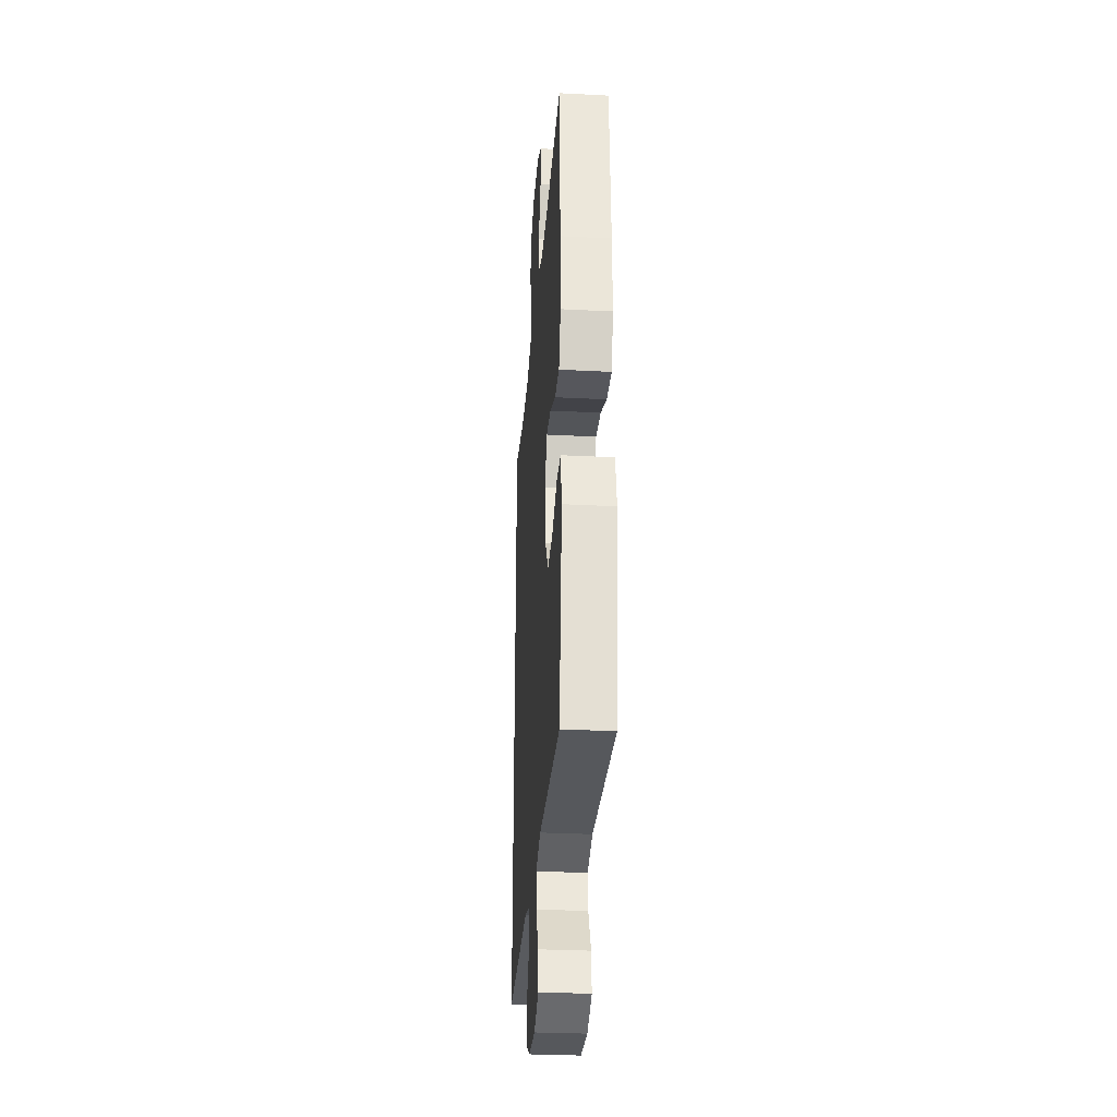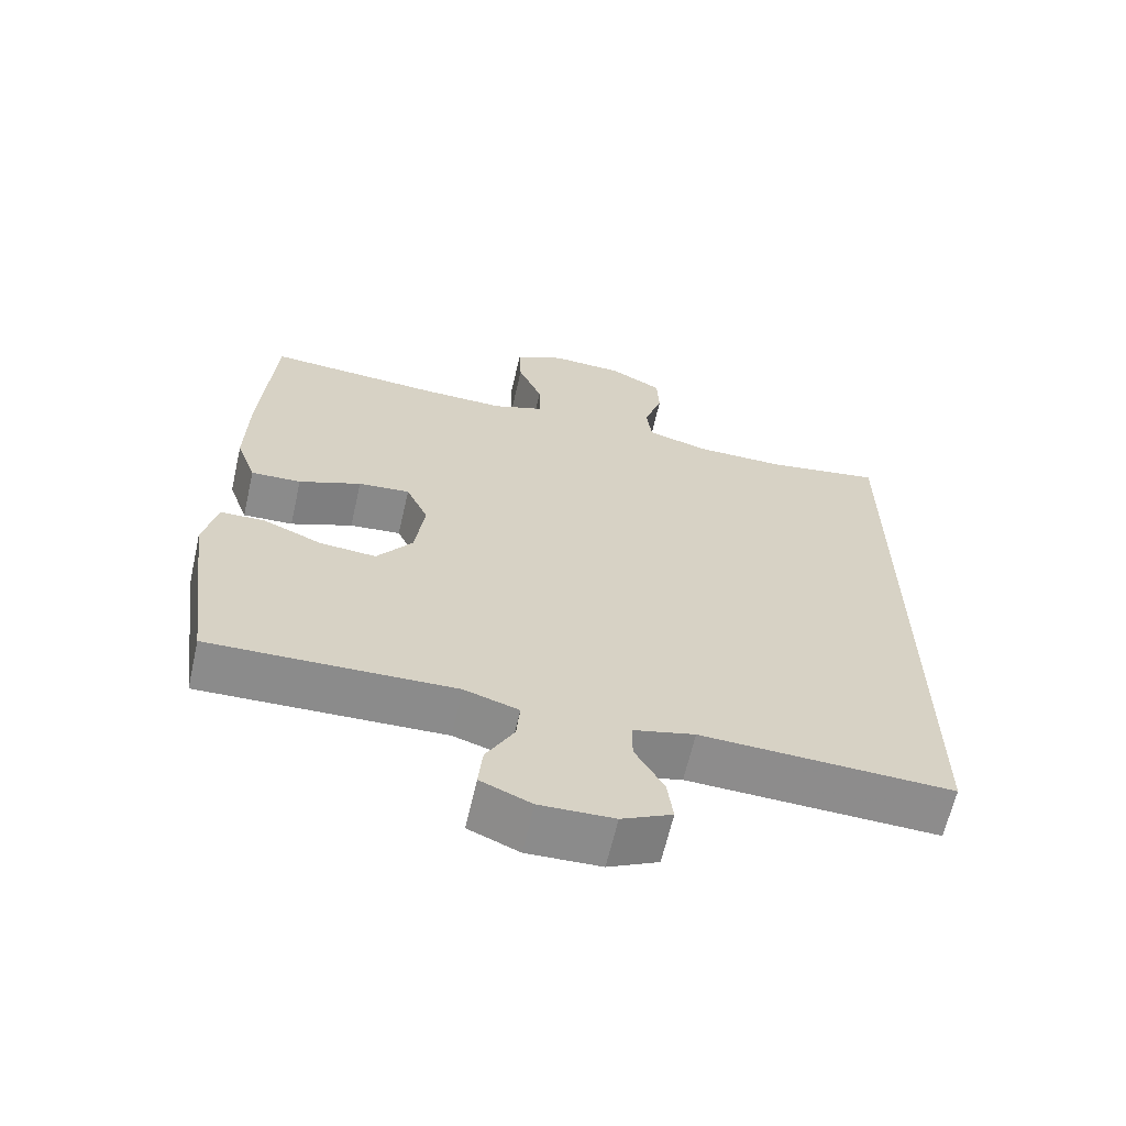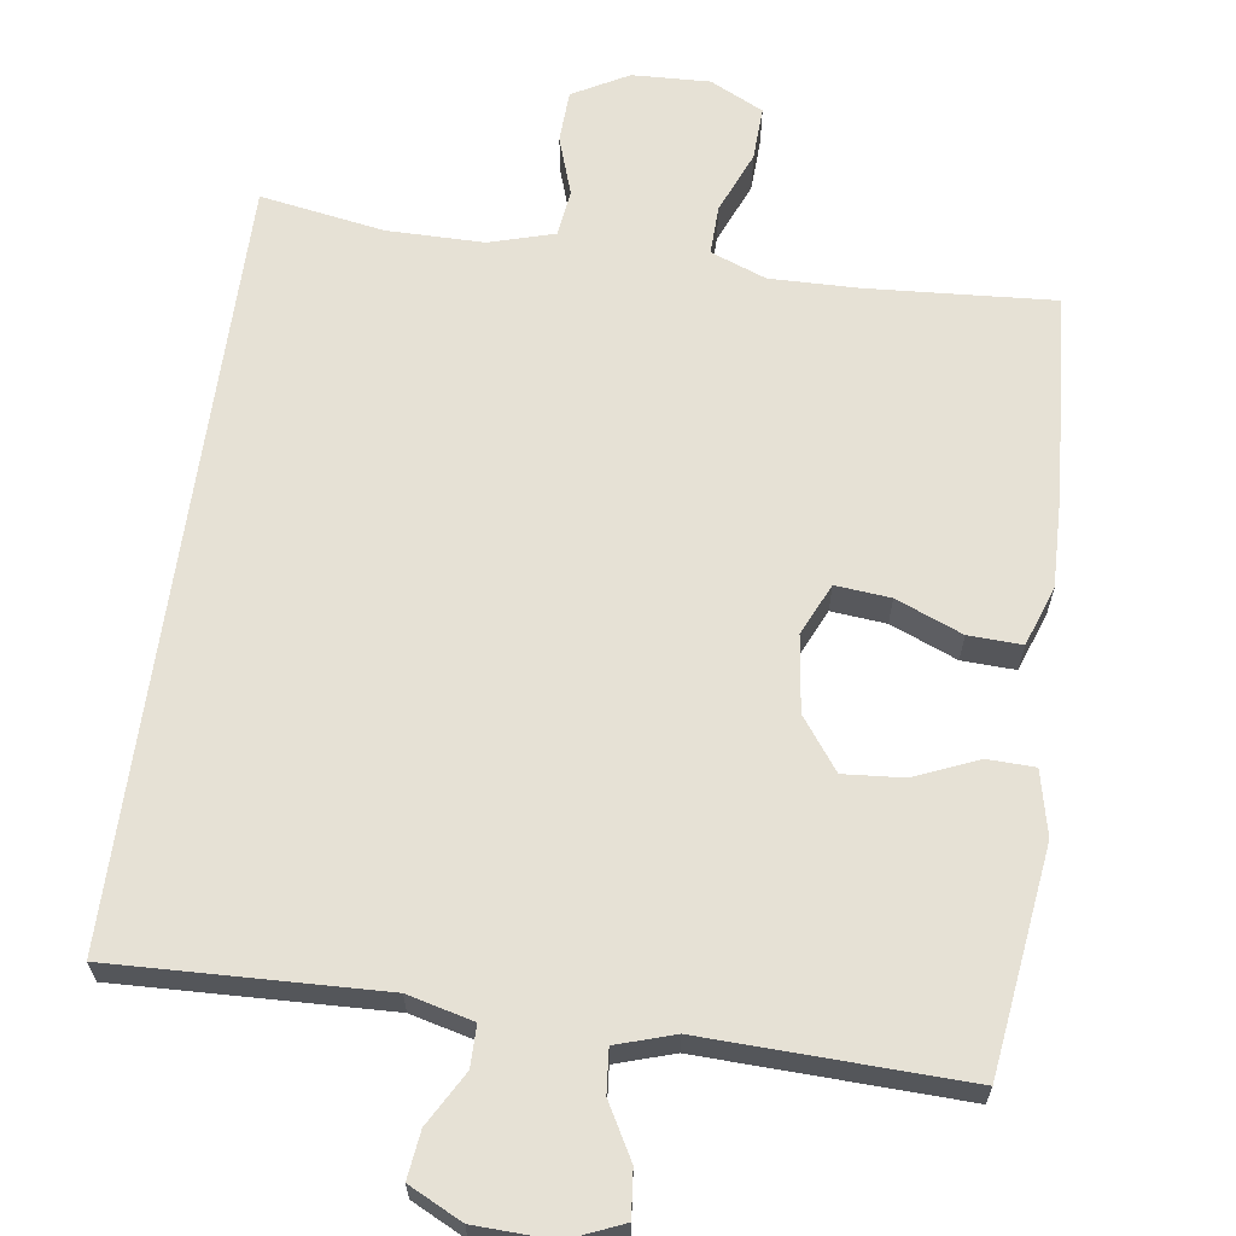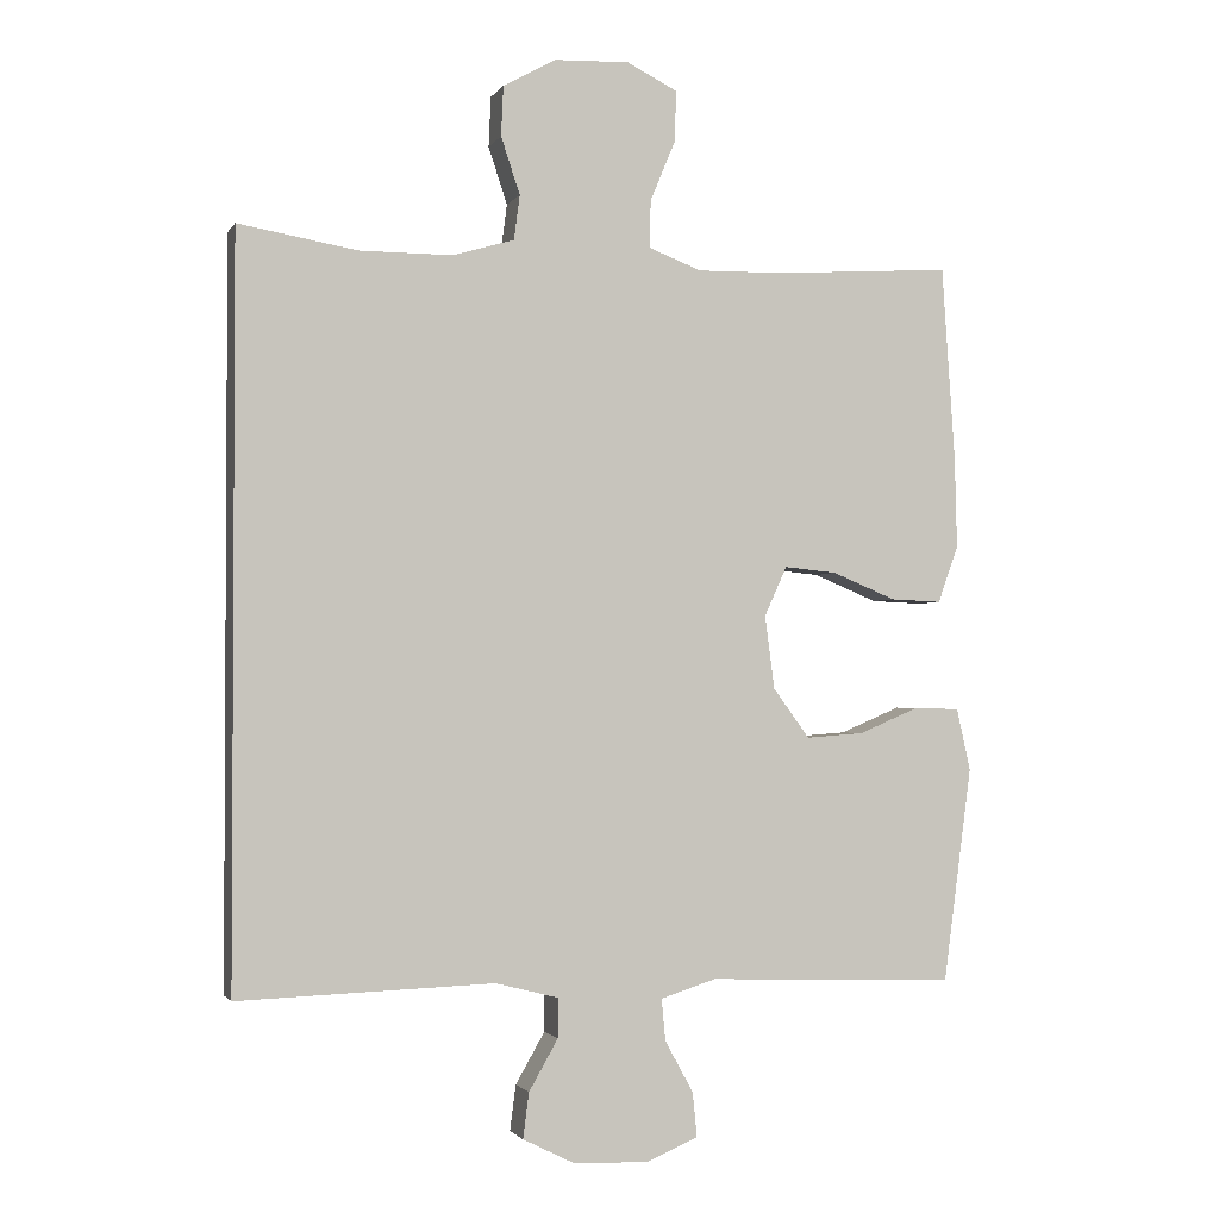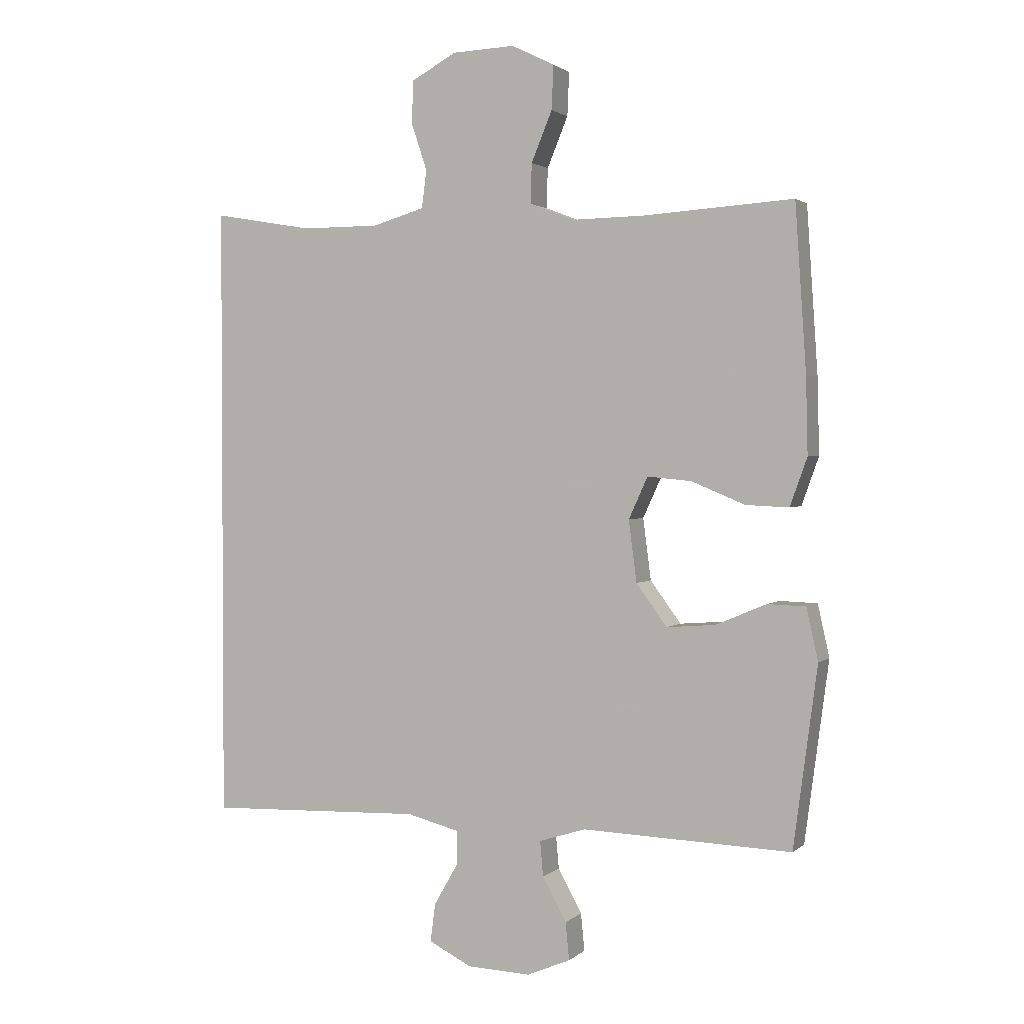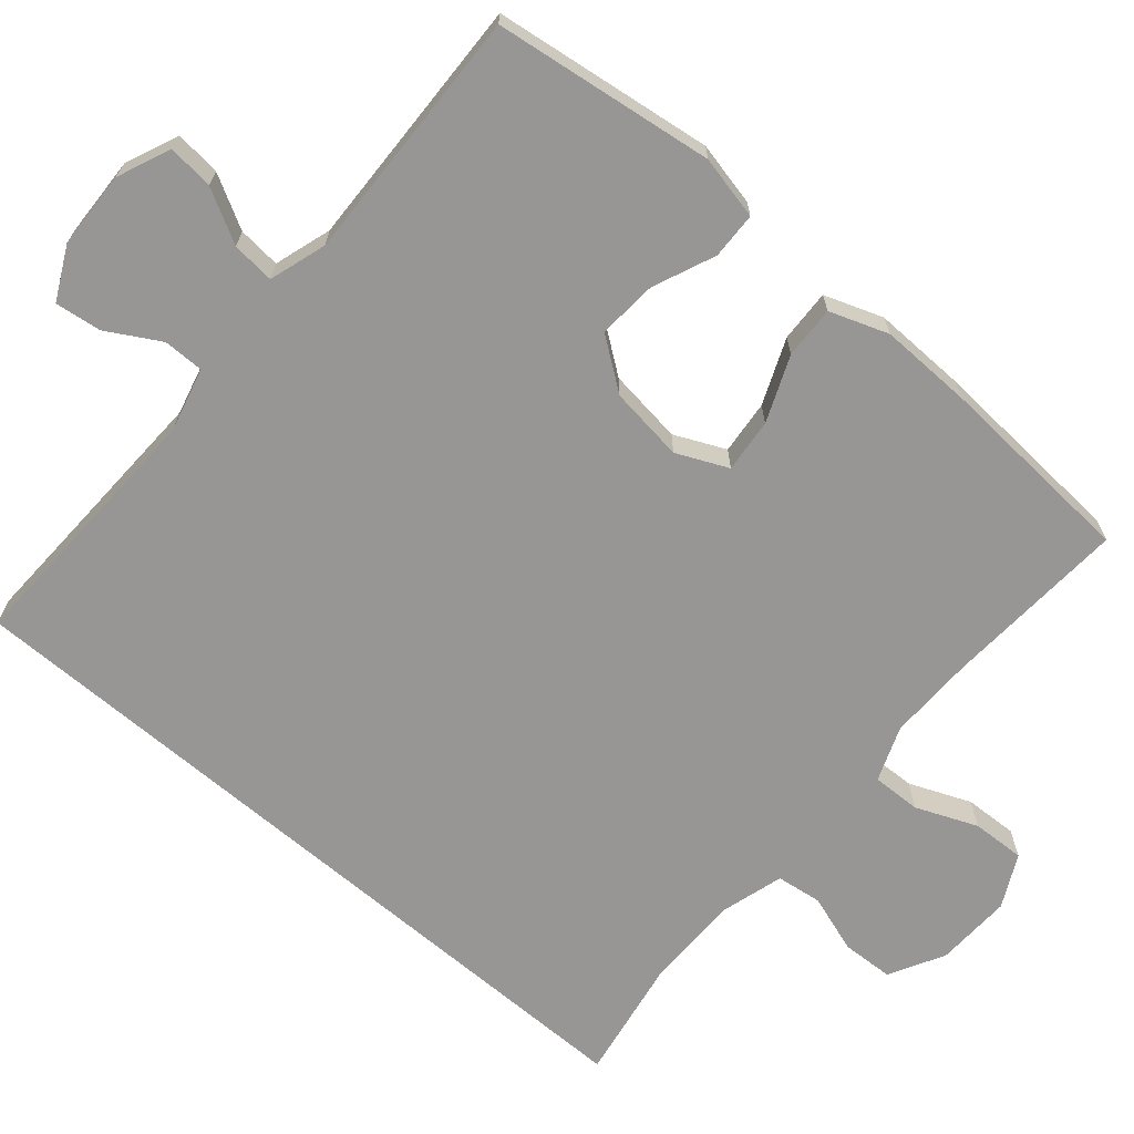
<metadata>
{"format":"obj","ext":"obj","renderer":"f3d","projection":"perspective","resolution":1024,"background":"white","views":[{"elev":-30.0,"azim":-94.3,"up":"+Z"},{"elev":-64.1,"azim":-12.9,"up":"+Z"},{"elev":64.5,"azim":-172.1,"up":"+Y"},{"elev":-1.9,"azim":163.4,"up":"+Z"},{"elev":1.9,"azim":-157.6,"up":"+Z"},{"elev":-68.0,"azim":-130.5,"up":"+Y"}]}
</metadata>
<code>
v 0.5 0.07 0.514
v 0.5 0.07 -0.496
v 0.149 0.07 -0.484
v 0.063 0.07 -0.506
v 0.063 0.07 -0.56
v 0.103 0.07 -0.63
v 0.111 0.07 -0.692
v 0.041 0.07 -0.727
v -0.062 0.07 -0.731
v -0.133 0.07 -0.701
v -0.127 0.07 -0.64
v -0.088 0.07 -0.569
v -0.083 0.07 -0.512
v -0.159 0.07 -0.488
v -0.5 0.07 -0.5
v -0.539 0.07 -0.206
v -0.52 0.07 -0.121
v -0.458 0.07 -0.119
v -0.375 0.07 -0.154
v -0.296 0.07 -0.16
v -0.246 0.07 -0.092
v -0.233 0.07 0.008
v -0.264 0.07 0.076
v -0.336 0.07 0.069
v -0.423 0.07 0.033
v -0.493 0.07 0.03
v -0.521 0.07 0.108
v -0.518 0.07 0.232
v -0.5 0.07 0.5
v -0.255 0.07 0.484
v -0.139 0.07 0.482
v -0.066 0.07 0.51
v -0.068 0.07 0.575
v -0.102 0.07 0.657
v -0.105 0.07 0.728
v -0.035 0.07 0.763
v 0.067 0.07 0.759
v 0.14 0.07 0.719
v 0.143 0.07 0.65
v 0.117 0.07 0.572
v 0.125 0.07 0.511
v 0.21 0.07 0.486
v 0.337 0.07 0.486
v 0.5 0 0.514
v 0.5 0 -0.496
v 0.149 0 -0.484
v 0.063 0 -0.506
v 0.063 0 -0.56
v 0.103 0 -0.63
v 0.111 0 -0.692
v 0.041 0 -0.727
v -0.062 0 -0.731
v -0.133 0 -0.701
v -0.127 0 -0.64
v -0.088 0 -0.569
v -0.083 0 -0.512
v -0.159 0 -0.488
v -0.5 0 -0.5
v -0.539 0 -0.206
v -0.52 0 -0.121
v -0.458 0 -0.119
v -0.375 0 -0.154
v -0.296 0 -0.16
v -0.246 0 -0.092
v -0.233 0 0.008
v -0.264 0 0.076
v -0.336 0 0.069
v -0.423 0 0.033
v -0.493 0 0.03
v -0.521 0 0.108
v -0.518 0 0.232
v -0.5 0 0.5
v -0.255 0 0.484
v -0.139 0 0.482
v -0.066 0 0.51
v -0.068 0 0.575
v -0.102 0 0.657
v -0.105 0 0.728
v -0.035 0 0.763
v 0.067 0 0.759
v 0.14 0 0.719
v 0.143 0 0.65
v 0.117 0 0.572
v 0.125 0 0.511
v 0.21 0 0.486
v 0.337 0 0.486
f 38 39 40
f 37 38 40
f 36 37 40
f 35 36 40
f 34 35 40
f 33 34 40
f 32 33 40 41
f 31 32 41 42
f 28 29 30
f 27 28 30
f 26 27 30
f 25 26 30
f 24 25 30
f 23 24 30 31
f 31 42 43
f 23 31 43
f 22 23 43
f 17 18 19
f 16 17 19
f 15 16 19
f 14 15 19
f 13 14 19 20
f 10 11 12
f 9 10 12
f 8 9 12
f 7 8 12
f 6 7 12
f 5 6 12
f 4 5 12 13
f 13 20 21
f 4 13 21
f 3 4 21
f 21 22 43
f 3 21 43
f 2 3 43
f 1 2 43
f 83 82 81
f 83 81 80
f 83 80 79
f 83 79 78
f 83 78 77
f 83 77 76
f 84 83 76 75
f 85 84 75 74
f 73 72 71
f 73 71 70
f 73 70 69
f 73 69 68
f 73 68 67
f 74 73 67 66
f 86 85 74
f 86 74 66
f 86 66 65
f 62 61 60
f 62 60 59
f 62 59 58
f 62 58 57
f 63 62 57 56
f 55 54 53
f 55 53 52
f 55 52 51
f 55 51 50
f 55 50 49
f 55 49 48
f 56 55 48 47
f 64 63 56
f 64 56 47
f 64 47 46
f 86 65 64
f 86 64 46
f 86 46 45
f 86 45 44
f 1 44 45 2
f 2 45 46 3
f 3 46 47 4
f 4 47 48 5
f 5 48 49 6
f 6 49 50 7
f 7 50 51 8
f 8 51 52 9
f 9 52 53 10
f 10 53 54 11
f 11 54 55 12
f 12 55 56 13
f 13 56 57 14
f 14 57 58 15
f 15 58 59 16
f 16 59 60 17
f 17 60 61 18
f 18 61 62 19
f 19 62 63 20
f 20 63 64 21
f 21 64 65 22
f 22 65 66 23
f 23 66 67 24
f 24 67 68 25
f 25 68 69 26
f 26 69 70 27
f 27 70 71 28
f 28 71 72 29
f 29 72 73 30
f 30 73 74 31
f 31 74 75 32
f 32 75 76 33
f 33 76 77 34
f 34 77 78 35
f 35 78 79 36
f 36 79 80 37
f 37 80 81 38
f 38 81 82 39
f 39 82 83 40
f 40 83 84 41
f 41 84 85 42
f 42 85 86 43
f 43 86 44 1

</code>
